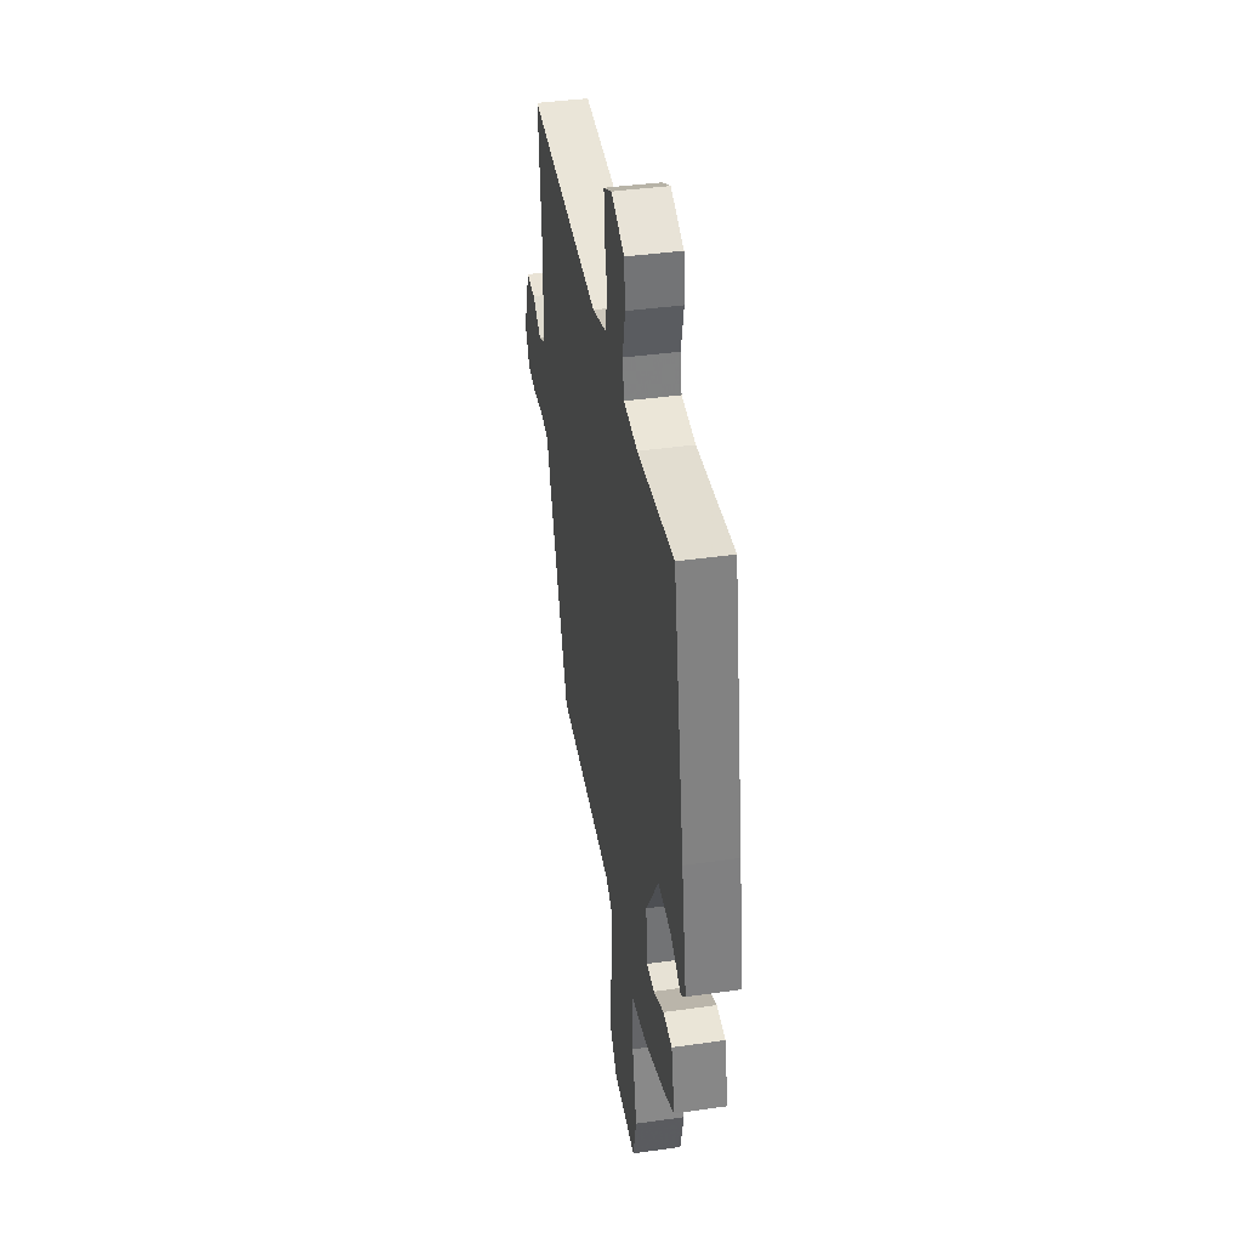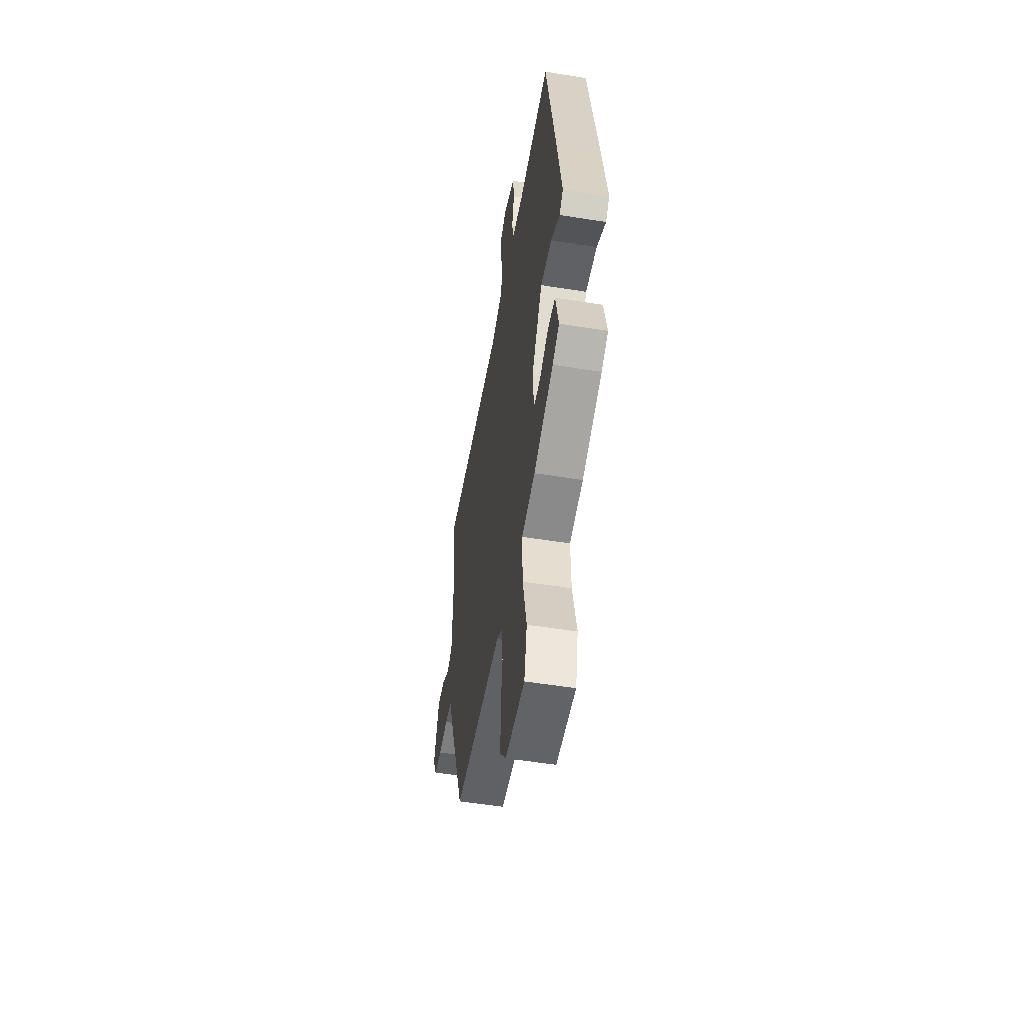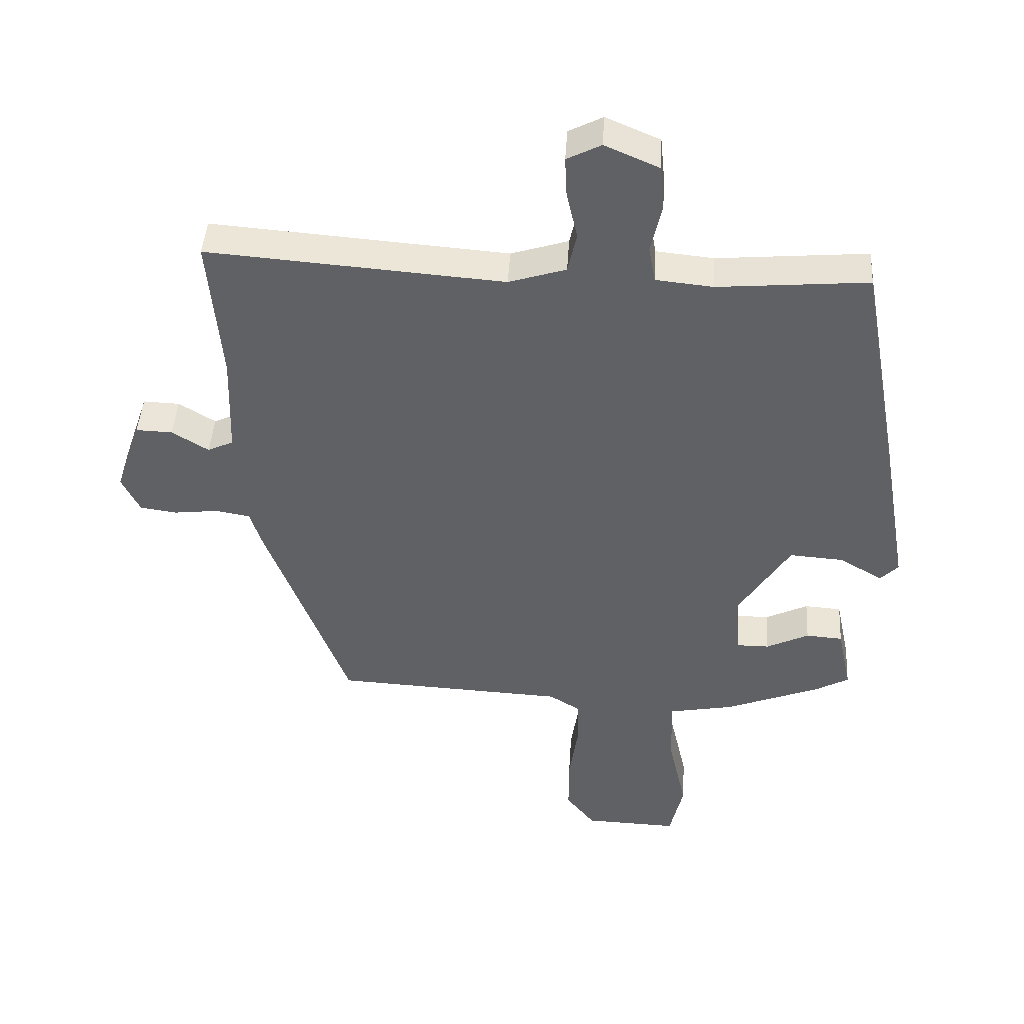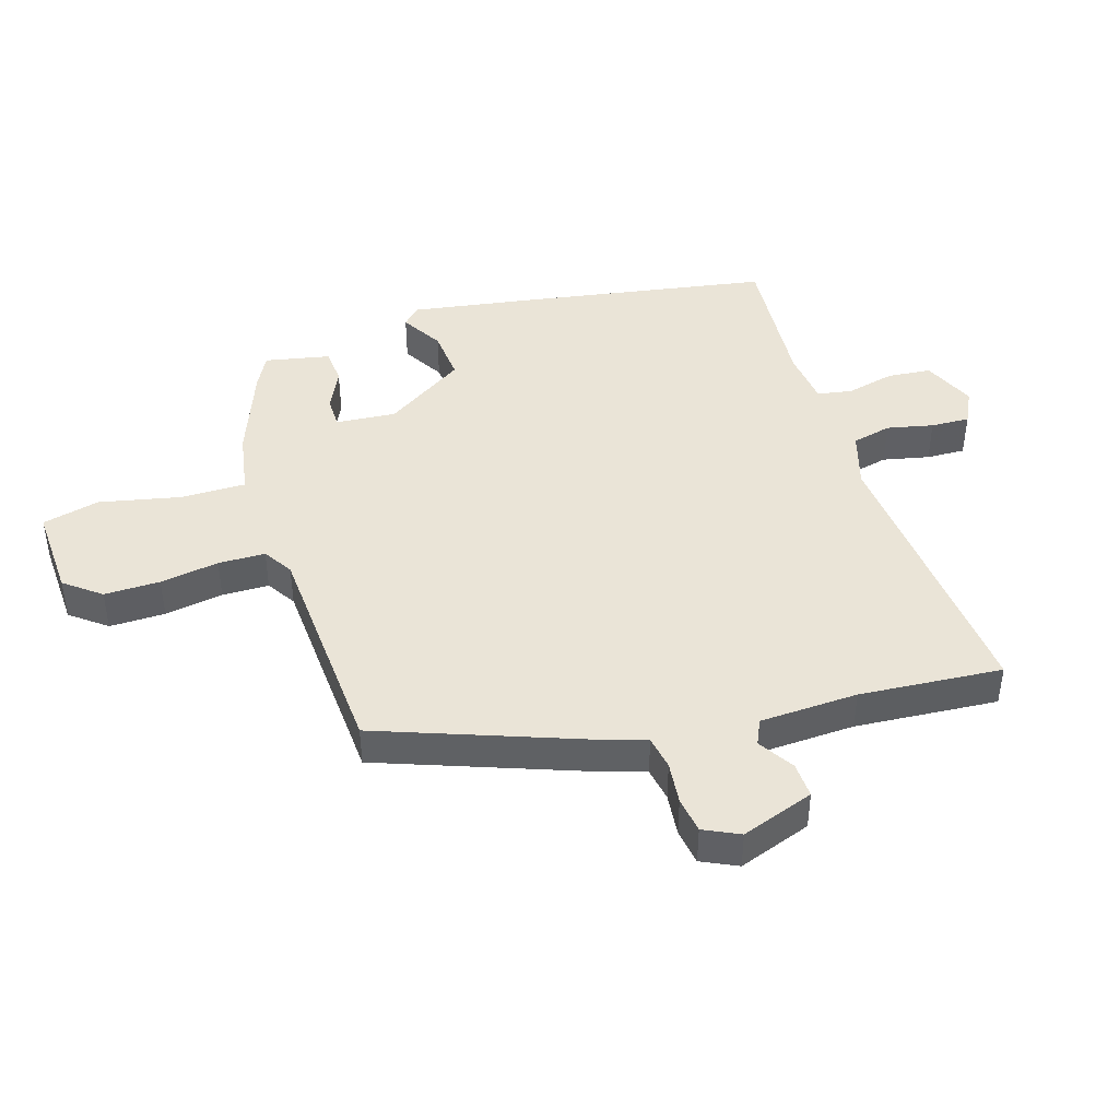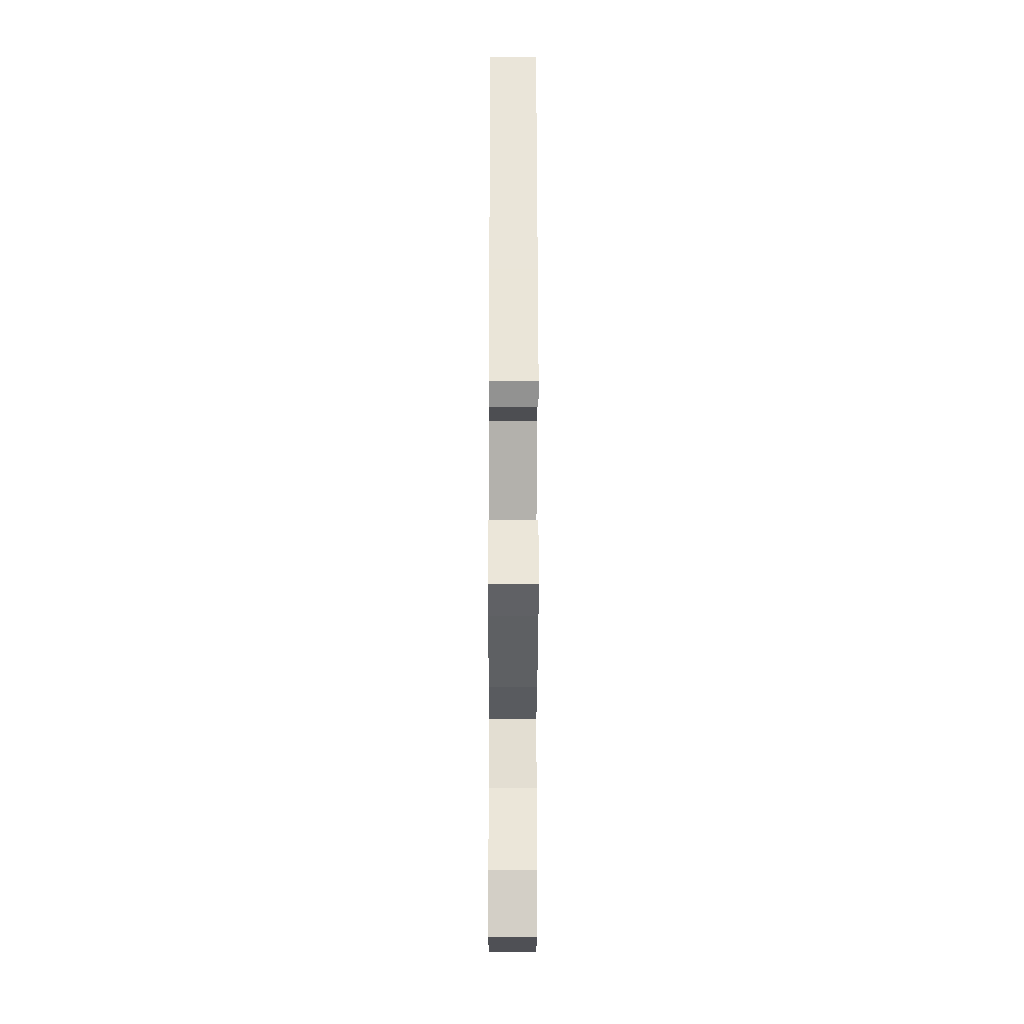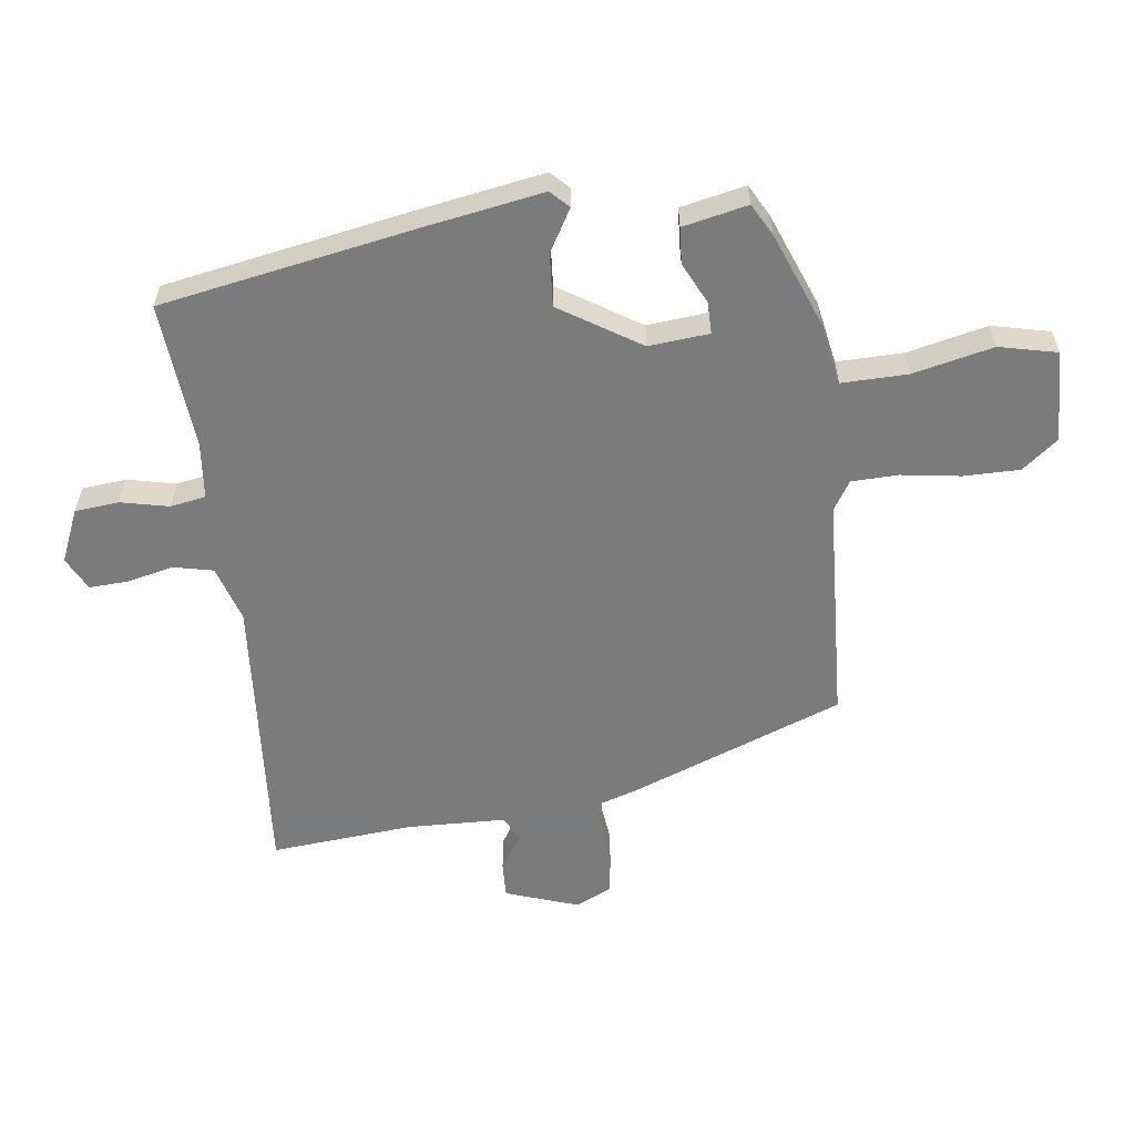
<metadata>
{"format":"obj","ext":"obj","renderer":"f3d","projection":"perspective","resolution":1024,"background":"white","views":[{"elev":40.1,"azim":80.0,"up":"+Z"},{"elev":-52.8,"azim":80.2,"up":"+Z"},{"elev":43.9,"azim":3.6,"up":"+Z"},{"elev":43.7,"azim":-107.9,"up":"+Y"},{"elev":-21.3,"azim":89.8,"up":"+Z"},{"elev":-58.4,"azim":97.2,"up":"+Y"}]}
</metadata>
<code>
v -0.352 0.07 -0.442
v -0.481 0.07 -0.104
v -0.5 0.07 -0.045
v -0.554 0.07 -0.036
v -0.622 0.07 -0.044
v -0.68 0.07 -0.036
v -0.708 0.07 0.021
v -0.668 0.07 0.138
v -0.611 0.07 0.136
v -0.554 0.07 0.101
v -0.514 0.07 0.12
v -0.509 0.07 0.277
v -0.529 0.07 0.505
v -0.068 0.07 0.47
v 0.021 0.07 0.498
v 0.035 0.07 0.561
v 0.018 0.07 0.635
v 0.015 0.07 0.697
v 0.068 0.07 0.724
v 0.152 0.07 0.688
v 0.159 0.07 0.618
v 0.142 0.07 0.541
v 0.152 0.07 0.485
v 0.241 0.07 0.476
v 0.475 0.07 0.496
v 0.548 0.07 0.095
v 0.581 0.07 -0.097
v 0.553 0.07 -0.125
v 0.486 0.07 -0.086
v 0.402 0.07 -0.08
v 0.321 0.07 -0.208
v 0.33 0.07 -0.304
v 0.38 0.07 -0.304
v 0.446 0.07 -0.272
v 0.503 0.07 -0.276
v 0.525 0.07 -0.379
v 0.474 0.07 -0.407
v 0.326 0.07 -0.465
v 0.225 0.07 -0.484
v 0.227 0.07 -0.589
v 0.256 0.07 -0.717
v 0.235 0.07 -0.809
v 0.089 0.07 -0.804
v 0.044 0.07 -0.747
v 0.044 0.07 -0.658
v 0.058 0.07 -0.564
v 0.056 0.07 -0.489
v 0.009 0.07 -0.46
v -0.352 0 -0.442
v -0.481 0 -0.104
v -0.5 0 -0.045
v -0.554 0 -0.036
v -0.622 0 -0.044
v -0.68 0 -0.036
v -0.708 0 0.021
v -0.668 0 0.138
v -0.611 0 0.136
v -0.554 0 0.101
v -0.514 0 0.12
v -0.509 0 0.277
v -0.529 0 0.505
v -0.068 0 0.47
v 0.021 0 0.498
v 0.035 0 0.561
v 0.018 0 0.635
v 0.015 0 0.697
v 0.068 0 0.724
v 0.152 0 0.688
v 0.159 0 0.618
v 0.142 0 0.541
v 0.152 0 0.485
v 0.241 0 0.476
v 0.475 0 0.496
v 0.548 0 0.095
v 0.581 0 -0.097
v 0.553 0 -0.125
v 0.486 0 -0.086
v 0.402 0 -0.08
v 0.321 0 -0.208
v 0.33 0 -0.304
v 0.38 0 -0.304
v 0.446 0 -0.272
v 0.503 0 -0.276
v 0.525 0 -0.379
v 0.474 0 -0.407
v 0.326 0 -0.465
v 0.225 0 -0.484
v 0.227 0 -0.589
v 0.256 0 -0.717
v 0.235 0 -0.809
v 0.089 0 -0.804
v 0.044 0 -0.747
v 0.044 0 -0.658
v 0.058 0 -0.564
v 0.056 0 -0.489
v 0.009 0 -0.46
f 44 45 46
f 43 44 46
f 42 43 46
f 41 42 46
f 40 41 46
f 39 40 46 47
f 38 39 47
f 37 38 47
f 36 37 47
f 35 36 47
f 34 35 47
f 33 34 47
f 32 33 47 48
f 27 28 29
f 26 27 29
f 25 26 29
f 24 25 29
f 23 24 29 30
f 20 21 22
f 19 20 22
f 18 19 22
f 17 18 22
f 16 17 22
f 15 16 22 23
f 23 30 31
f 15 23 31
f 14 15 31
f 8 9 10
f 7 8 10
f 6 7 10
f 5 6 10
f 4 5 10
f 3 4 10 11
f 2 3 11 12
f 32 48 1
f 31 32 1
f 14 31 1
f 13 14 1
f 12 13 1
f 1 2 12
f 94 93 92
f 94 92 91
f 94 91 90
f 94 90 89
f 94 89 88
f 95 94 88 87
f 95 87 86
f 95 86 85
f 95 85 84
f 95 84 83
f 95 83 82
f 95 82 81
f 96 95 81 80
f 77 76 75
f 77 75 74
f 77 74 73
f 77 73 72
f 78 77 72 71
f 70 69 68
f 70 68 67
f 70 67 66
f 70 66 65
f 70 65 64
f 71 70 64 63
f 79 78 71
f 79 71 63
f 79 63 62
f 58 57 56
f 58 56 55
f 58 55 54
f 58 54 53
f 58 53 52
f 59 58 52 51
f 60 59 51 50
f 49 96 80
f 49 80 79
f 49 79 62
f 49 62 61
f 49 61 60
f 60 50 49
f 1 49 50 2
f 2 50 51 3
f 3 51 52 4
f 4 52 53 5
f 5 53 54 6
f 6 54 55 7
f 7 55 56 8
f 8 56 57 9
f 9 57 58 10
f 10 58 59 11
f 11 59 60 12
f 12 60 61 13
f 13 61 62 14
f 14 62 63 15
f 15 63 64 16
f 16 64 65 17
f 17 65 66 18
f 18 66 67 19
f 19 67 68 20
f 20 68 69 21
f 21 69 70 22
f 22 70 71 23
f 23 71 72 24
f 24 72 73 25
f 25 73 74 26
f 26 74 75 27
f 27 75 76 28
f 28 76 77 29
f 29 77 78 30
f 30 78 79 31
f 31 79 80 32
f 32 80 81 33
f 33 81 82 34
f 34 82 83 35
f 35 83 84 36
f 36 84 85 37
f 37 85 86 38
f 38 86 87 39
f 39 87 88 40
f 40 88 89 41
f 41 89 90 42
f 42 90 91 43
f 43 91 92 44
f 44 92 93 45
f 45 93 94 46
f 46 94 95 47
f 47 95 96 48
f 48 96 49 1

</code>
